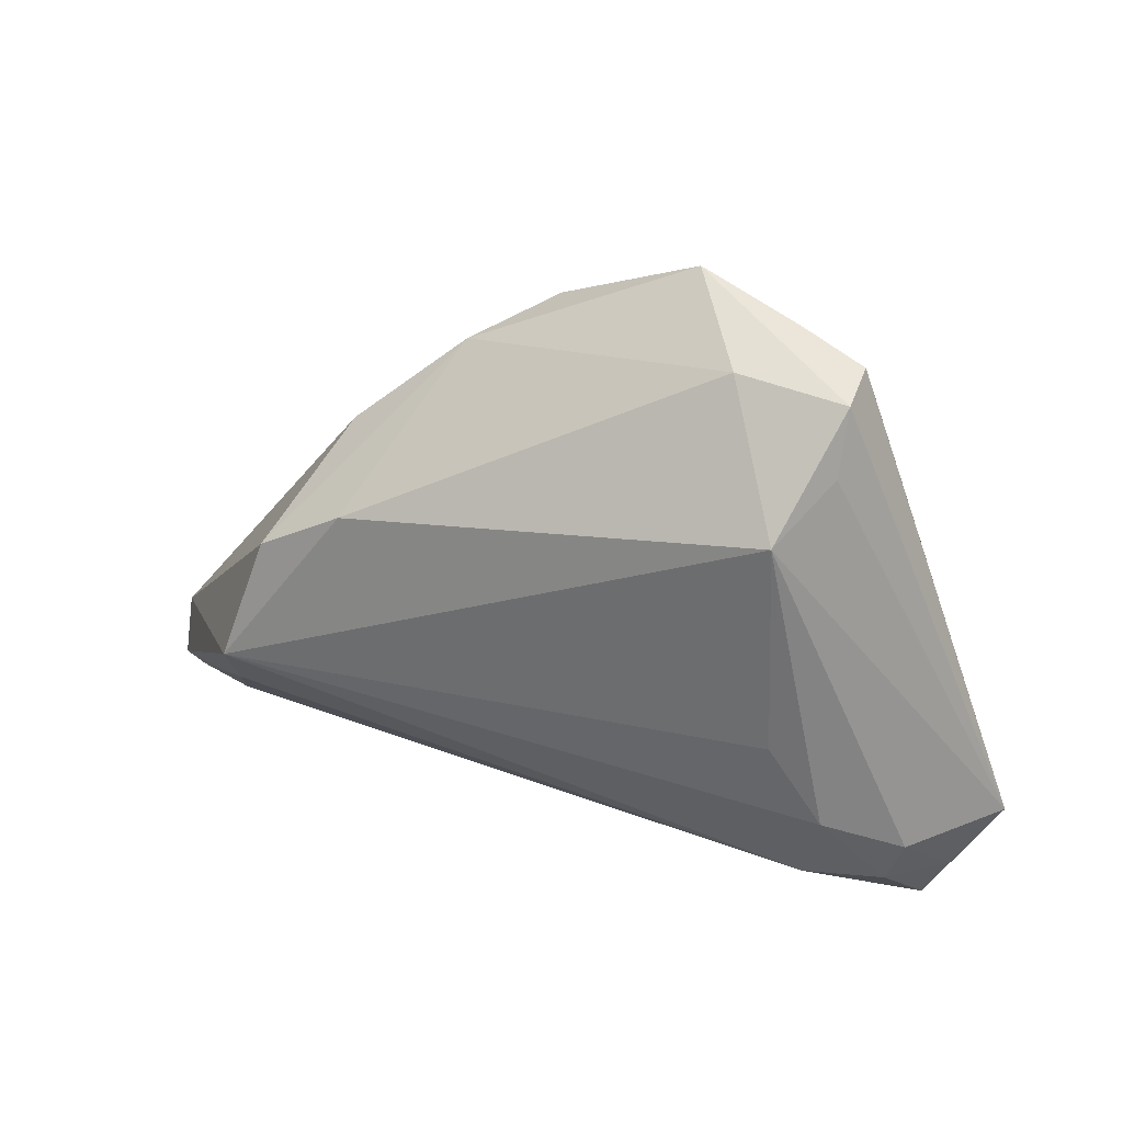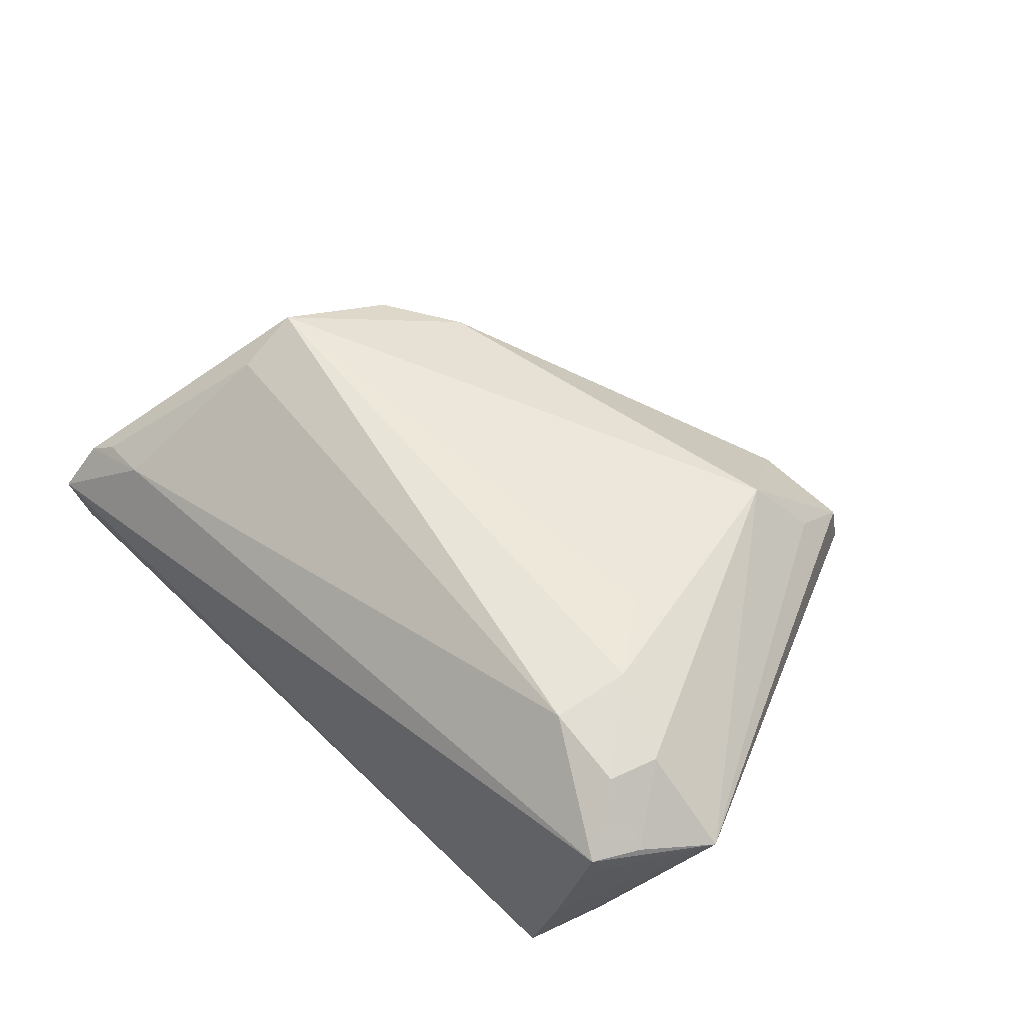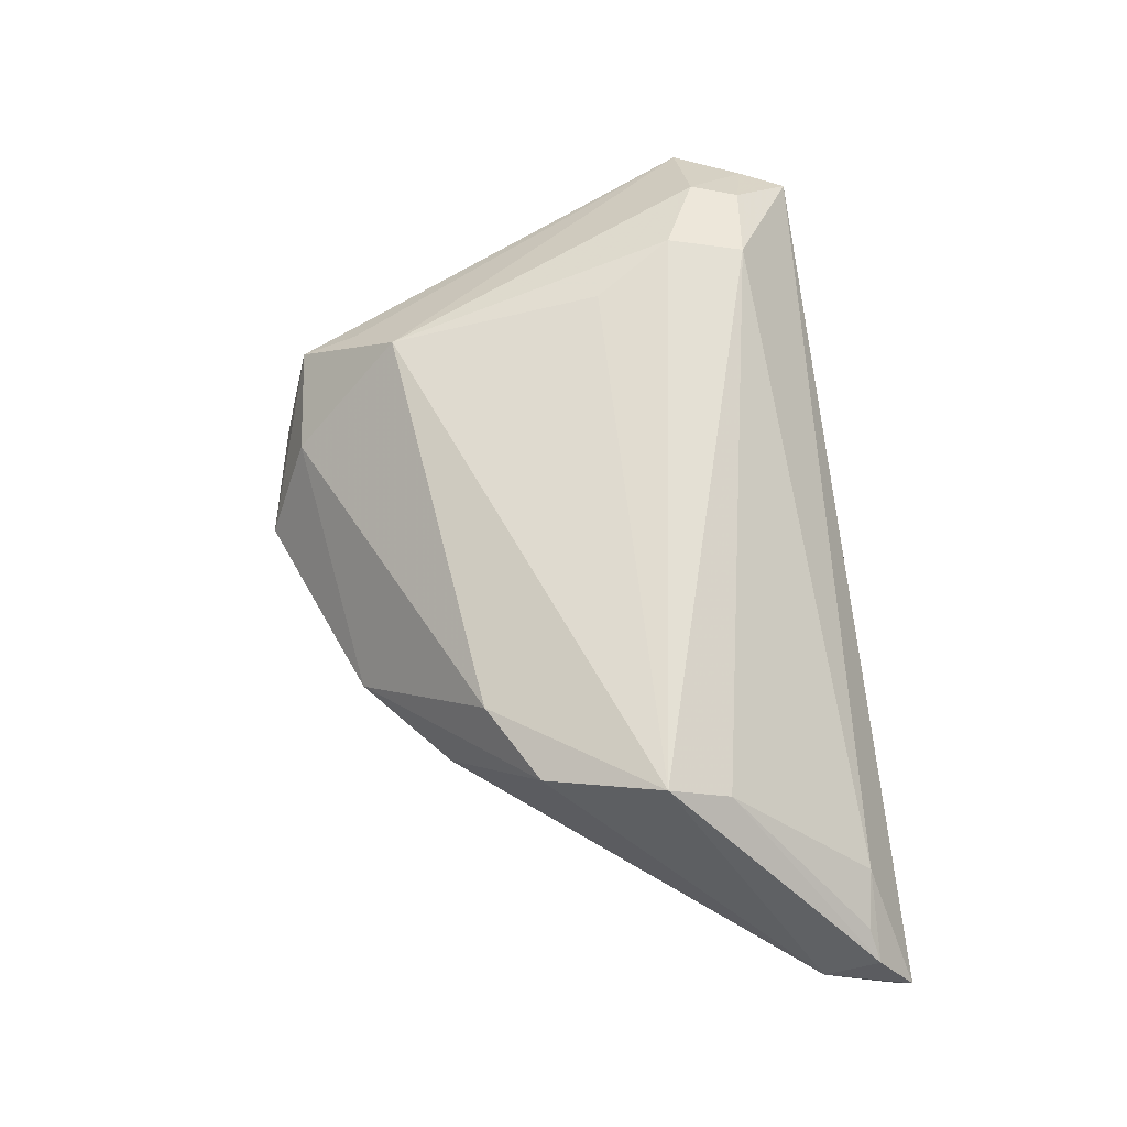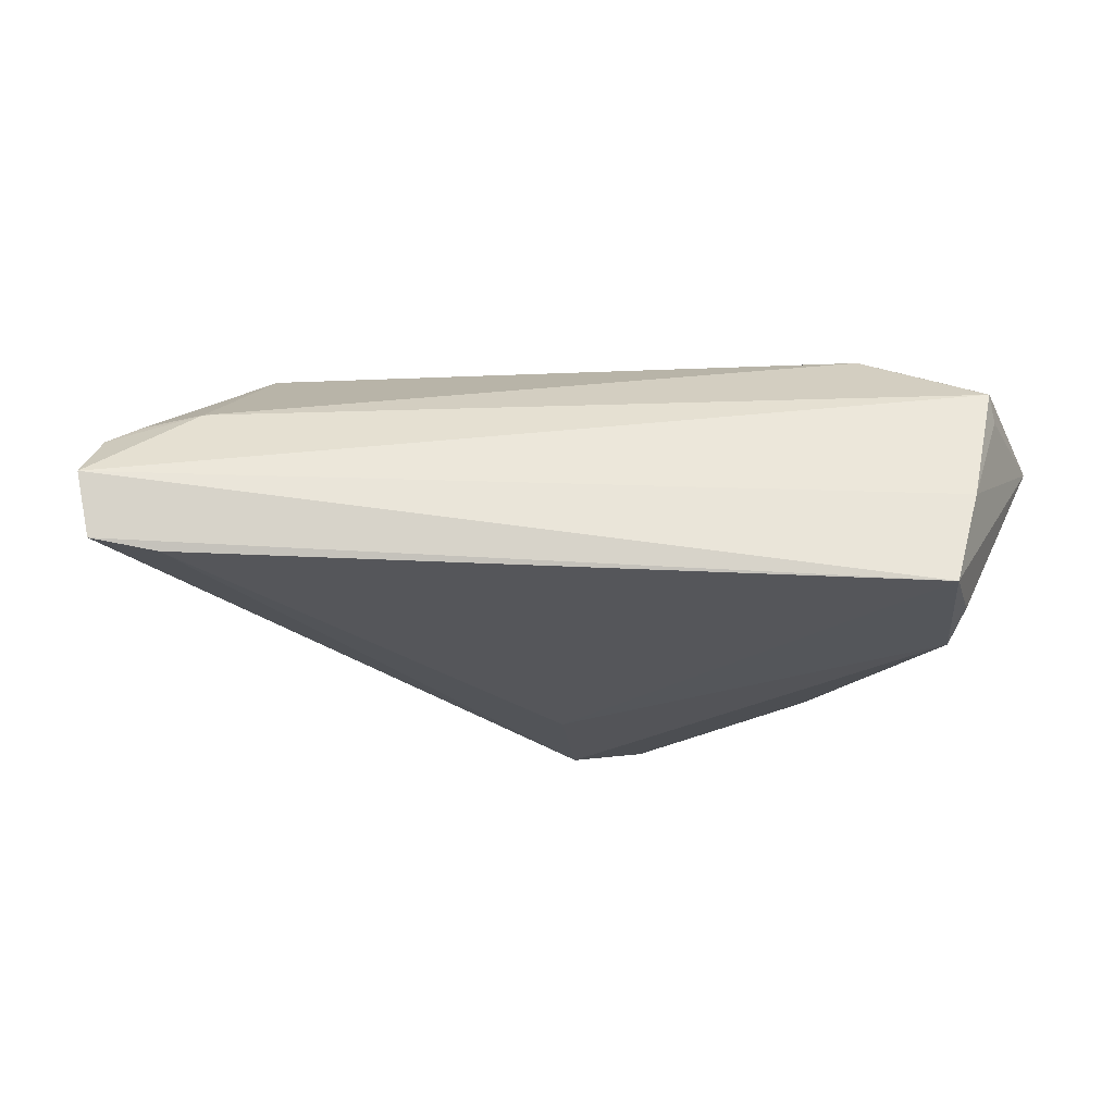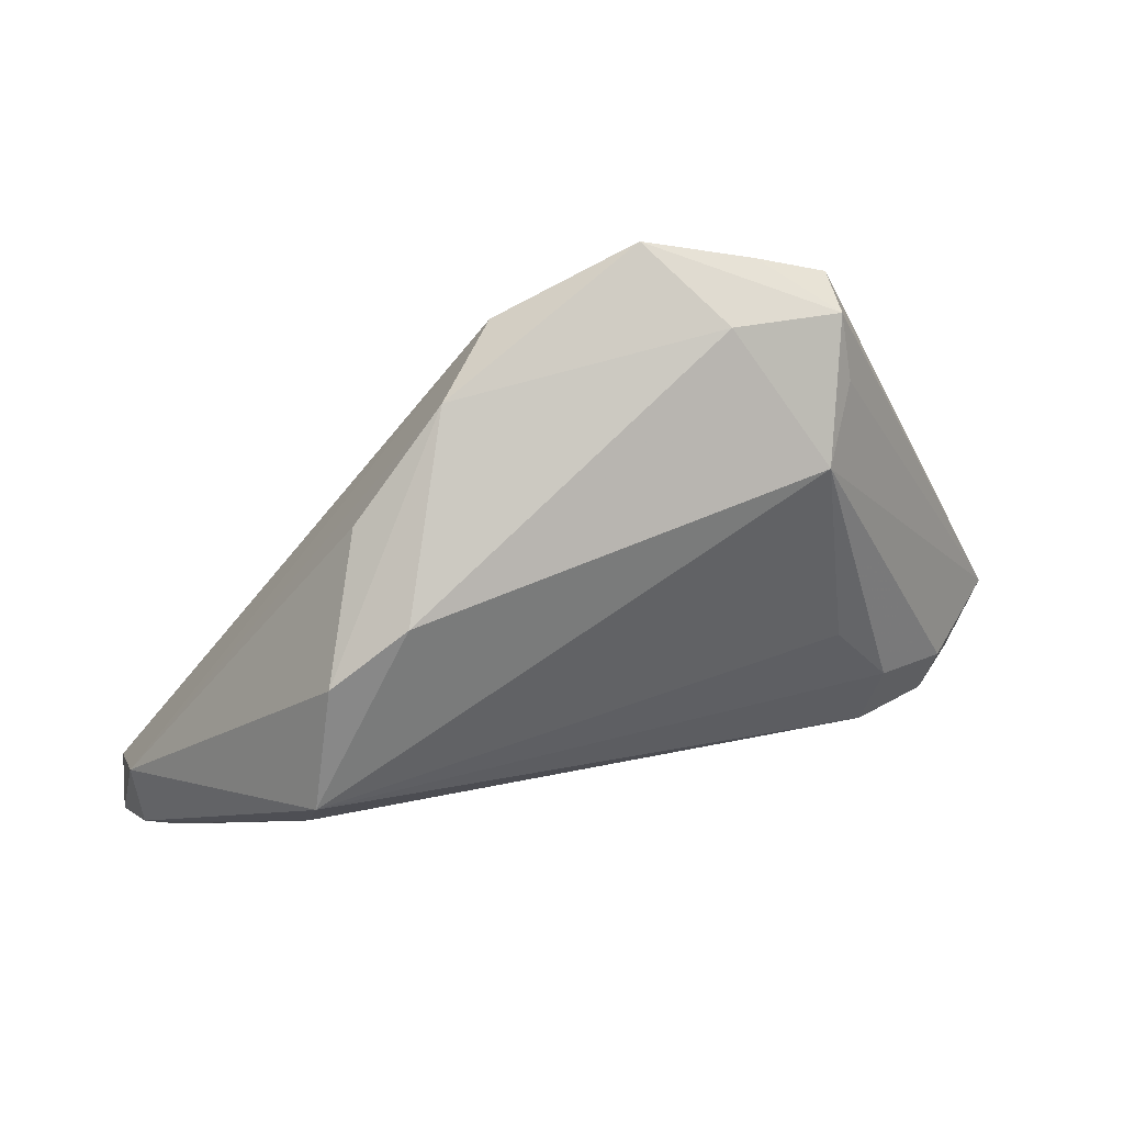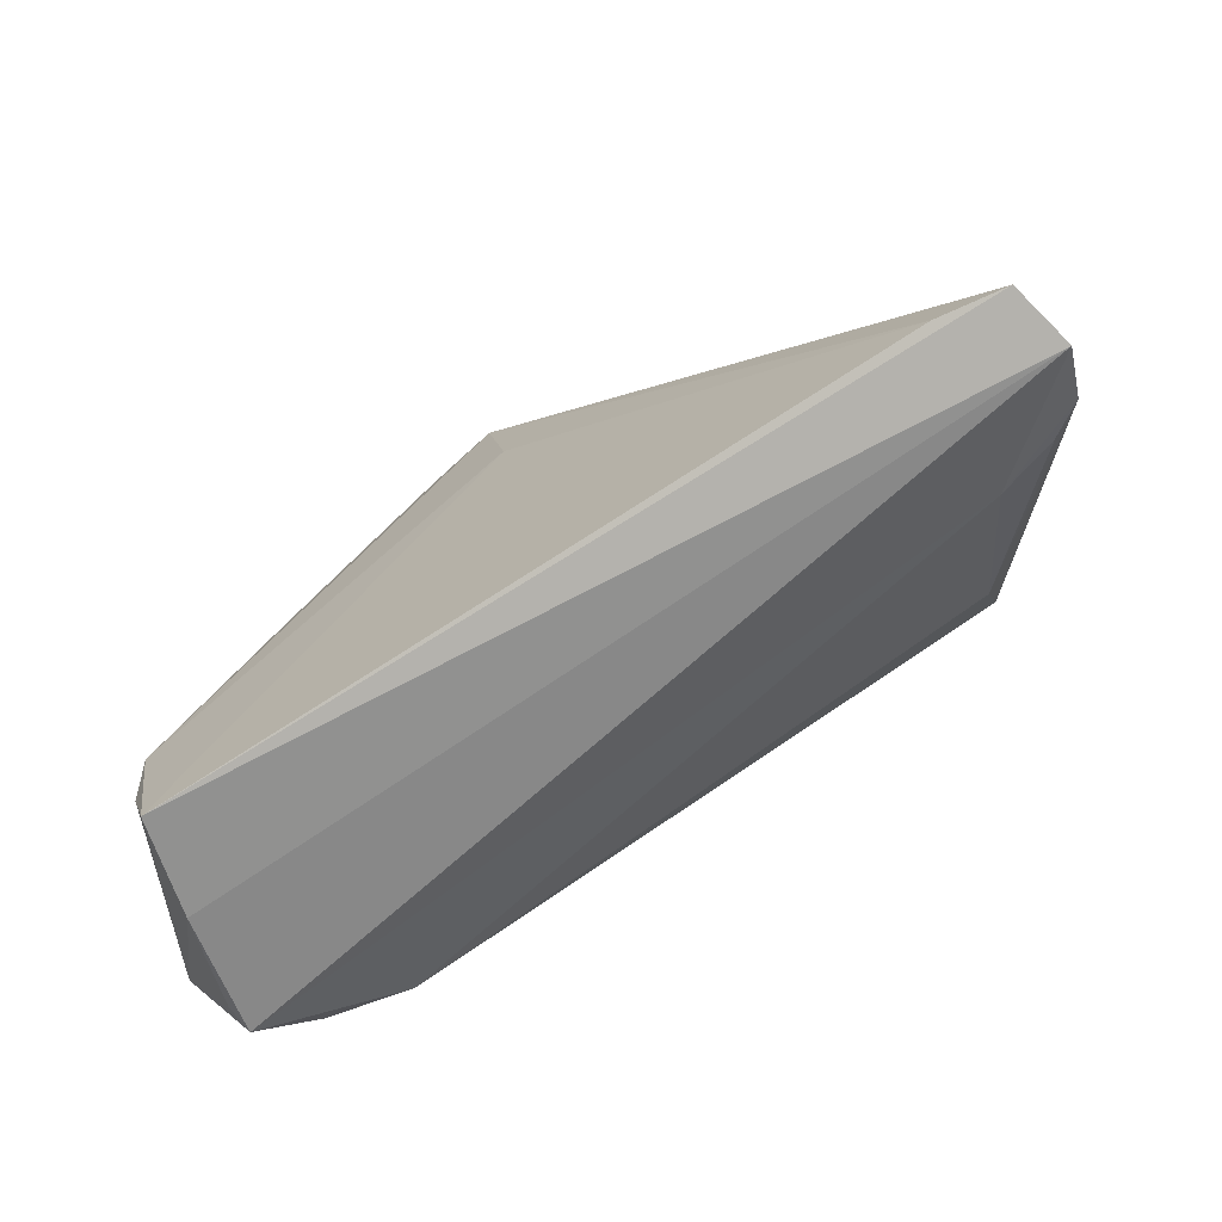
<metadata>
{"format":"obj","ext":"obj","renderer":"f3d","projection":"perspective","resolution":1024,"background":"white","views":[{"elev":40.8,"azim":17.7,"up":"+Y"},{"elev":52.0,"azim":45.0,"up":"+Z"},{"elev":69.1,"azim":-95.9,"up":"+Z"},{"elev":-25.5,"azim":-5.2,"up":"+Z"},{"elev":49.1,"azim":-19.2,"up":"+Y"},{"elev":-69.7,"azim":-146.4,"up":"+Y"}]}
</metadata>
<code>
v 0.01304 0.02519 -0.01547
v -0.05189 -0.03487 -0.009137
v 0.0274 -0.006866 0.01452
v -0.04027 -0.0306 0.0002889
v -0.04662 -0.02968 -0.001117
v 0.0254 0.01763 0.01152
v -0.05045 -0.03338 -0.01587
v 0.01179 0.03487 -0.00976
v -0.04327 -0.03303 -0.01692
v 0.001529 0.009869 -0.01765
v 0.03003 0.004568 -0.01591
v 0.03015 0.0224 0.004641
v 0.04718 -0.02691 0.005923
v 0.04151 -0.01844 -0.01765
v 0.004458 0.02368 -0.01714
v -0.03335 -0.007672 0.01765
v 0.03199 -0.02462 0.01411
v 0.04257 -0.01989 0.01168
v 0.0349 0.004175 -0.01285
v 0.04536 -0.03048 0.003673
v 0.03841 -0.03487 -0.01765
v -0.0116 0.0249 -0.003753
v -0.03372 -0.01471 0.0138
v -0.05012 -0.03069 -0.00348
v -0.02068 0.01084 0.01243
v -0.023 0.01529 0.0009725
v 0.02339 0.03209 -0.006329
v -0.05029 -0.02459 -0.006589
v 0.03048 0.02996 -0.004281
v 0.04144 -0.03401 -0.007003
v 0.04083 -0.02531 0.01171
v 0.03368 -0.01586 0.015
v -0.02967 0.005455 0.01308
v 0.04459 -0.03202 0.006391
v 0.03433 0.01919 -0.004668
v -0.003802 0.027 -0.01192
v 0.01812 0.03002 0.0005419
v 0.04156 -0.02635 -0.01681
v 0.03016 0.0289 0.001099
v 0.05189 -0.01932 0.003361
f 12 6 40
f 40 39 12
f 12 39 6
f 27 39 29
f 29 39 40
f 40 35 29
f 6 16 3
f 3 32 6
f 16 32 3
f 6 39 37
f 28 16 33
f 28 22 36
f 14 29 35
f 14 35 40
f 30 21 40
f 40 6 18
f 6 32 18
f 22 37 8
f 8 36 22
f 8 39 27
f 8 37 39
f 15 36 8
f 26 22 28
f 28 33 26
f 26 33 22
f 25 33 16
f 25 16 6
f 6 37 25
f 25 37 22
f 22 33 25
f 27 29 1
f 1 8 27
f 15 8 1
f 10 9 15
f 15 14 10
f 21 9 10
f 10 14 21
f 40 21 38
f 38 14 40
f 21 14 38
f 40 34 20
f 20 30 40
f 34 30 20
f 13 34 40
f 40 18 13
f 31 18 32
f 34 13 31
f 31 13 18
f 24 16 28
f 2 30 34
f 34 4 2
f 21 30 2
f 4 24 2
f 2 24 28
f 11 1 29
f 11 14 15
f 15 1 11
f 17 4 34
f 34 31 17
f 17 31 32
f 17 32 16
f 5 24 4
f 7 2 28
f 7 9 21
f 21 2 7
f 28 36 7
f 15 9 7
f 7 36 15
f 29 14 19
f 19 11 29
f 14 11 19
f 23 17 16
f 4 17 23
f 23 5 4
f 16 24 23
f 24 5 23

</code>
